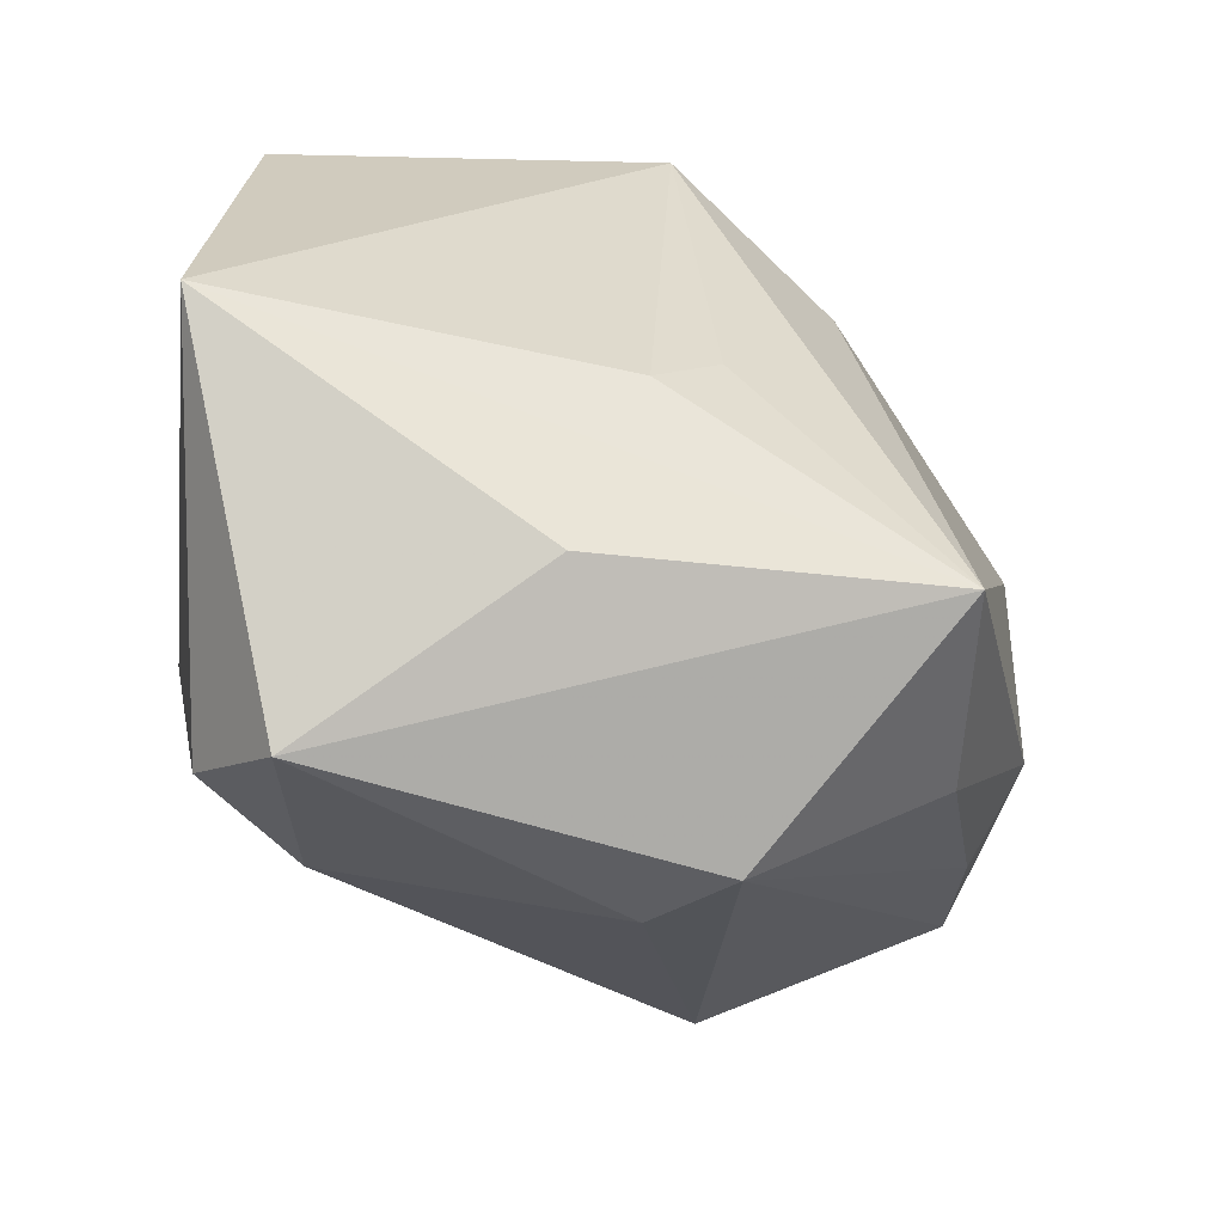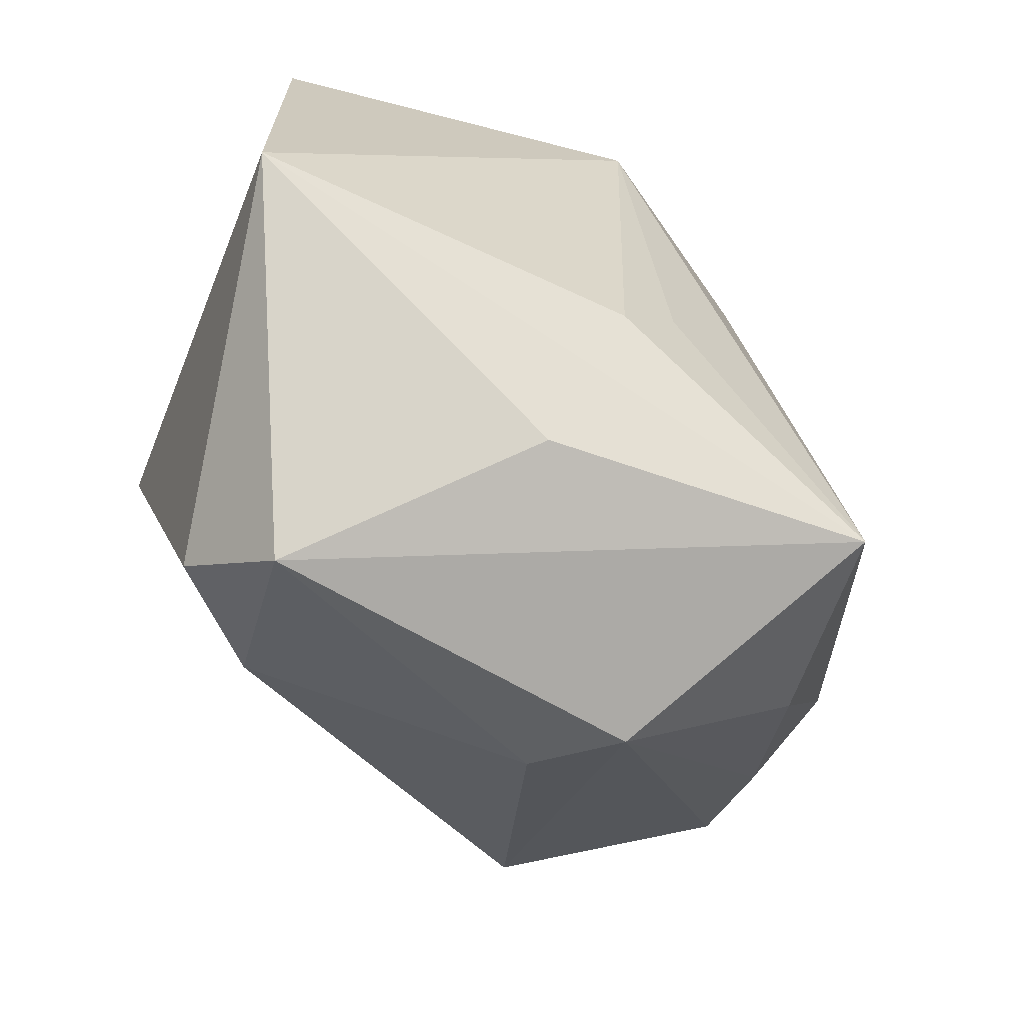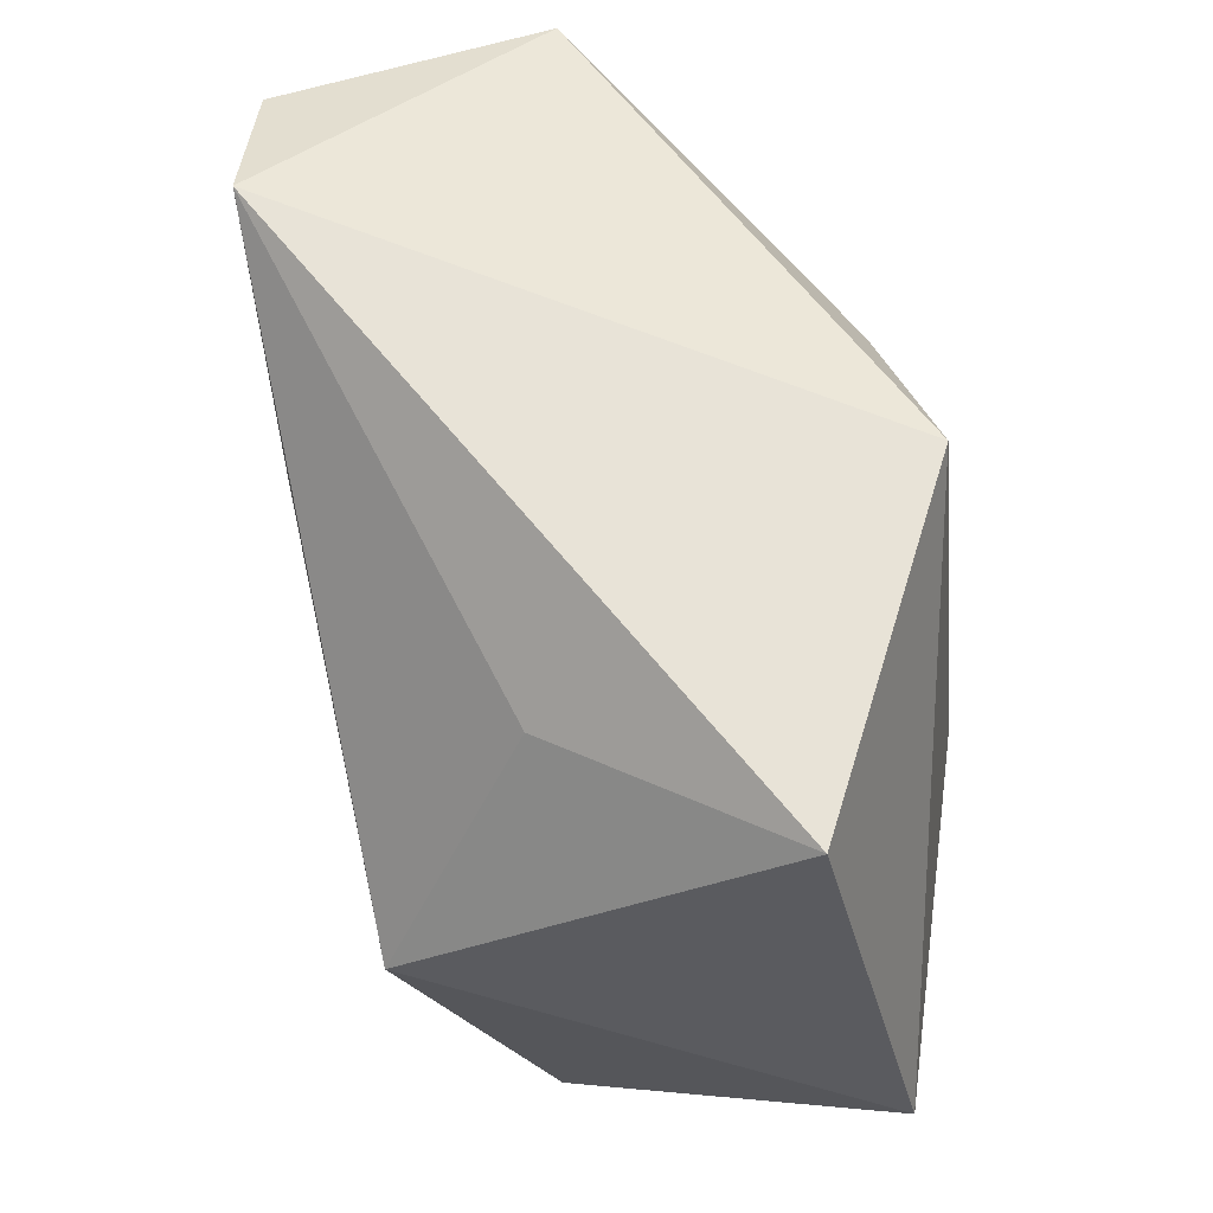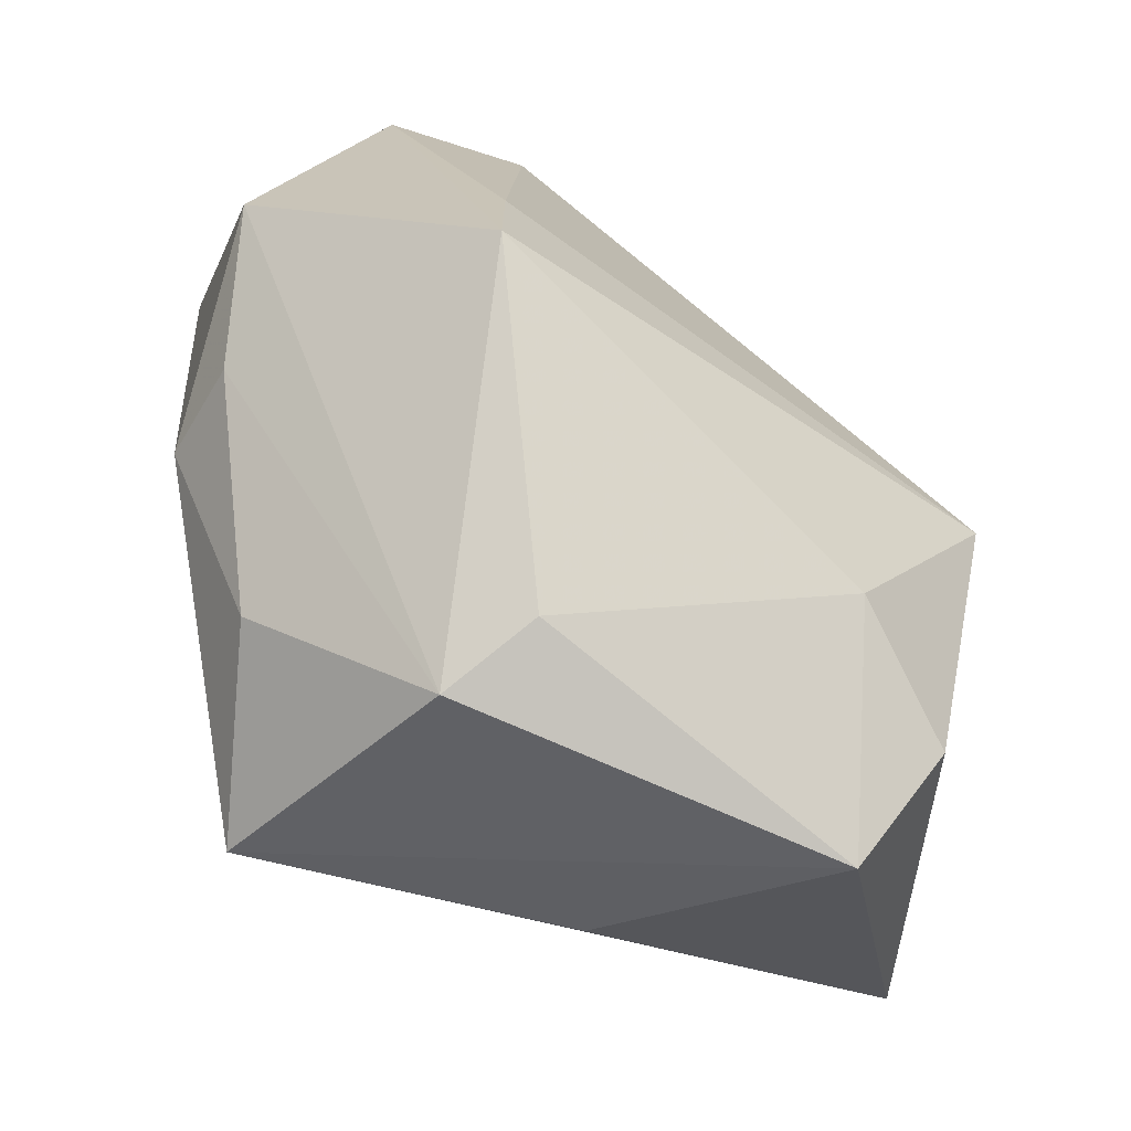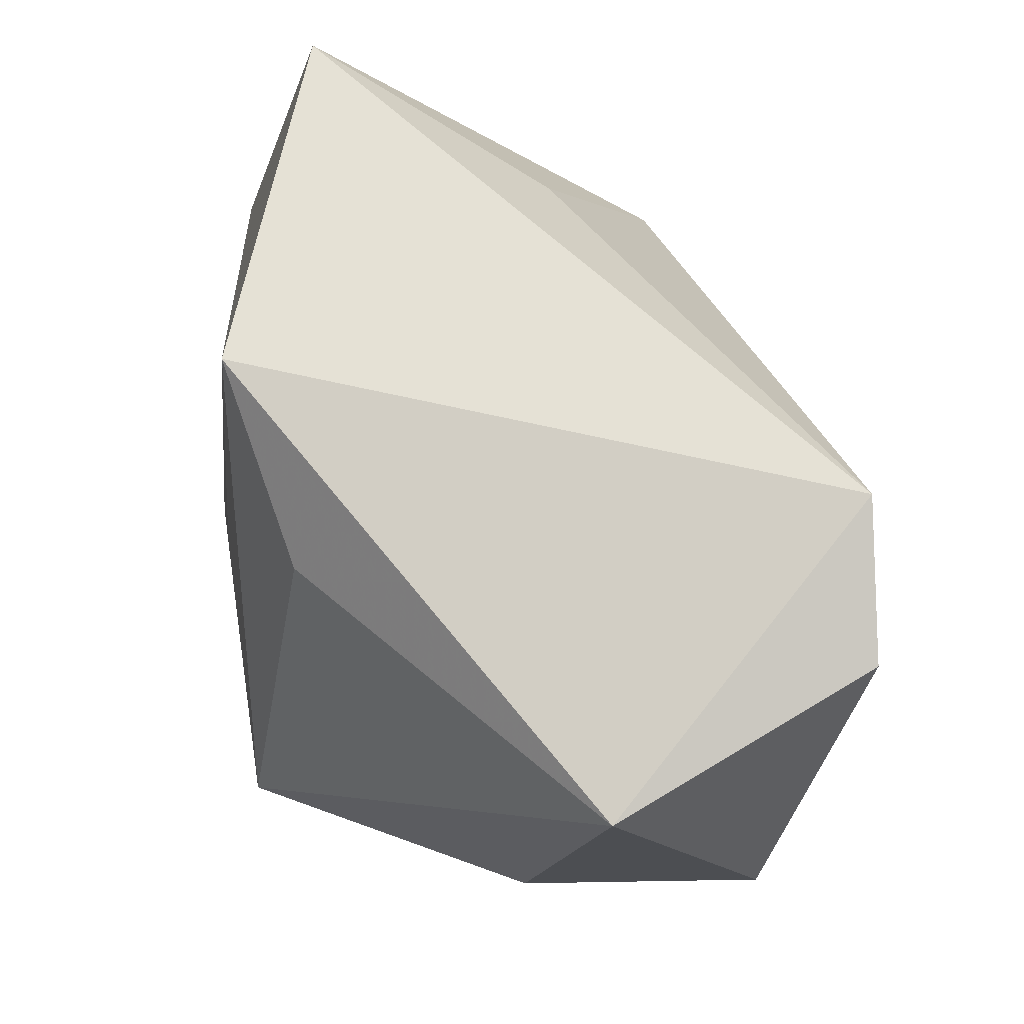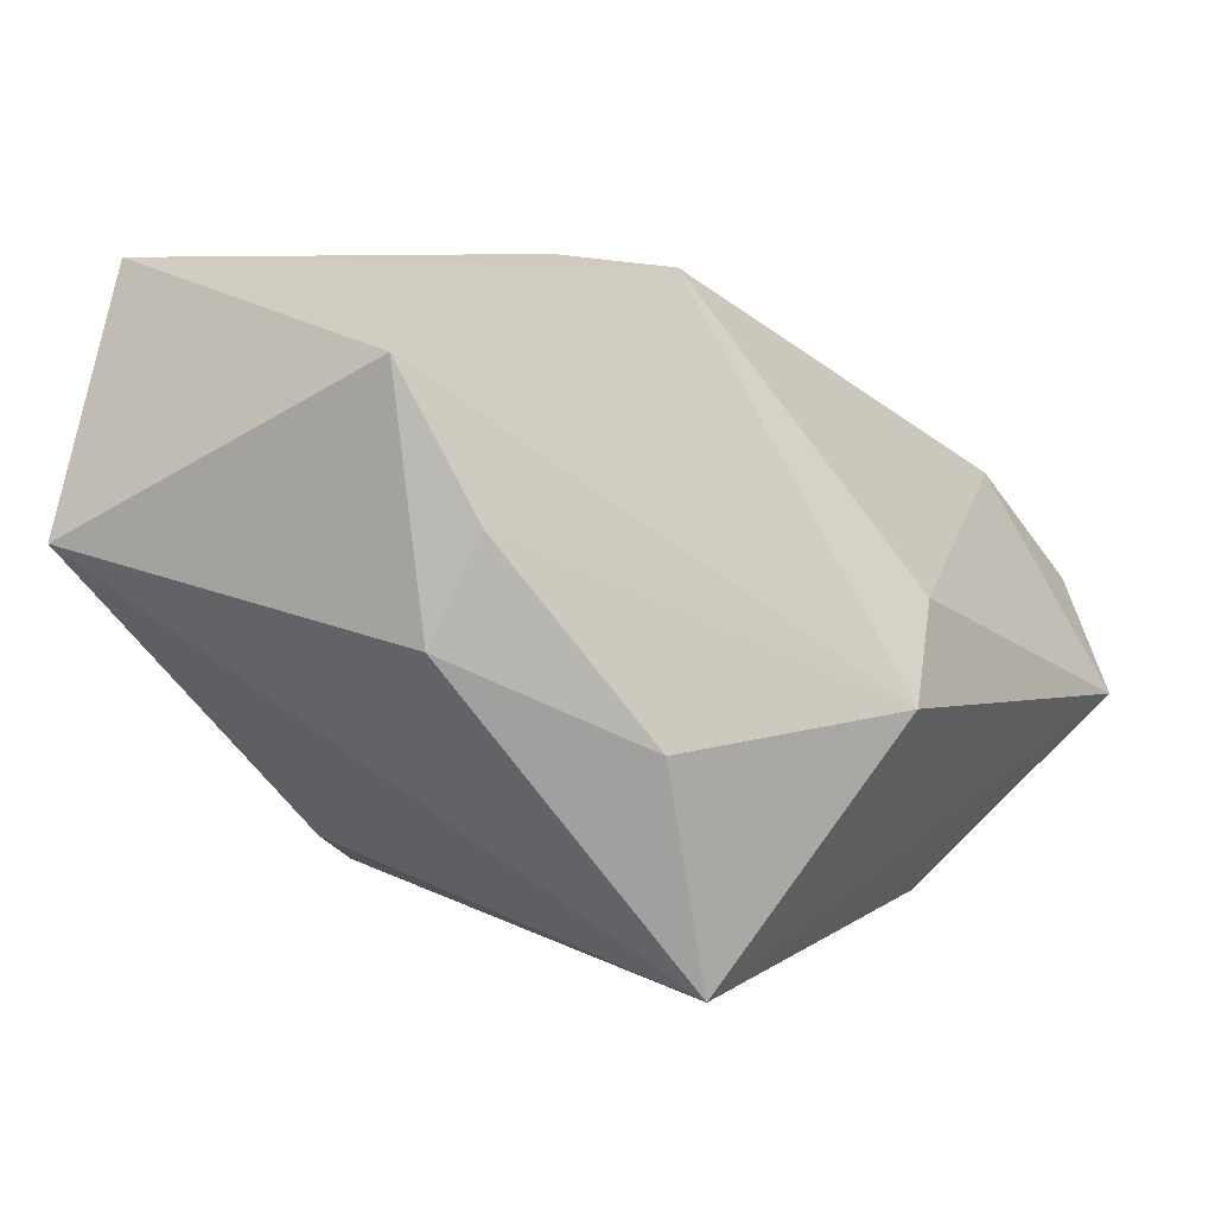
<metadata>
{"format":"obj","ext":"obj","renderer":"f3d","projection":"perspective","resolution":1024,"background":"white","views":[{"elev":-50.9,"azim":164.2,"up":"+Y"},{"elev":-53.8,"azim":150.1,"up":"+Y"},{"elev":59.5,"azim":93.9,"up":"+Y"},{"elev":-76.7,"azim":-19.3,"up":"+Y"},{"elev":65.7,"azim":-92.0,"up":"+Y"},{"elev":5.6,"azim":-55.7,"up":"+Z"}]}
</metadata>
<code>
v 0.02403 -0.02956 0.01384
v 0.005975 -0.01183 -0.03219
v -0.0009698 -0.005571 -0.03096
v -0.0229 -0.02728 -0.02956
v -0.04128 -0.008001 0.02578
v -0.04012 -0.01059 0.001085
v 0.03995 0.03127 -0.01862
v -0.003678 -0.03811 0.004232
v 0.04518 -0.009313 -0.02921
v -0.0319 0.03107 0.03435
v 0.01103 -0.02878 -0.02536
v 0.002042 0.03262 -0.02751
v -0.01742 -0.02067 0.03295
v 0.03557 -0.03256 0.00291
v -0.01785 -0.007681 0.03435
v -0.01696 0.03725 0.03435
v -0.009654 -0.04023 -0.004774
v -0.04545 0.02751 0.008807
v 0.02662 0.02292 0.005972
v 0.03029 -0.04023 -0.007705
v -0.02856 -0.02677 -0.007617
v -0.01599 0.02163 -0.02123
v -0.0378 -0.01487 0.01133
v 0.03763 -0.002281 0.01801
f 9 7 24
f 7 9 12
f 12 16 7
f 5 13 10
f 24 7 19
f 19 16 24
f 7 16 19
f 10 13 15
f 15 16 10
f 15 13 24
f 24 16 15
f 18 5 10
f 10 16 18
f 16 12 18
f 2 9 4
f 2 12 9
f 24 13 1
f 14 9 24
f 14 20 9
f 24 1 14
f 14 1 20
f 4 9 11
f 11 20 4
f 9 20 11
f 22 12 4
f 4 18 22
f 22 18 12
f 4 12 3
f 3 2 4
f 12 2 3
f 13 5 17
f 4 20 17
f 17 21 4
f 5 18 6
f 6 18 4
f 4 21 6
f 8 1 13
f 13 17 8
f 20 1 8
f 8 17 20
f 5 6 23
f 23 6 21
f 23 17 5
f 21 17 23

</code>
